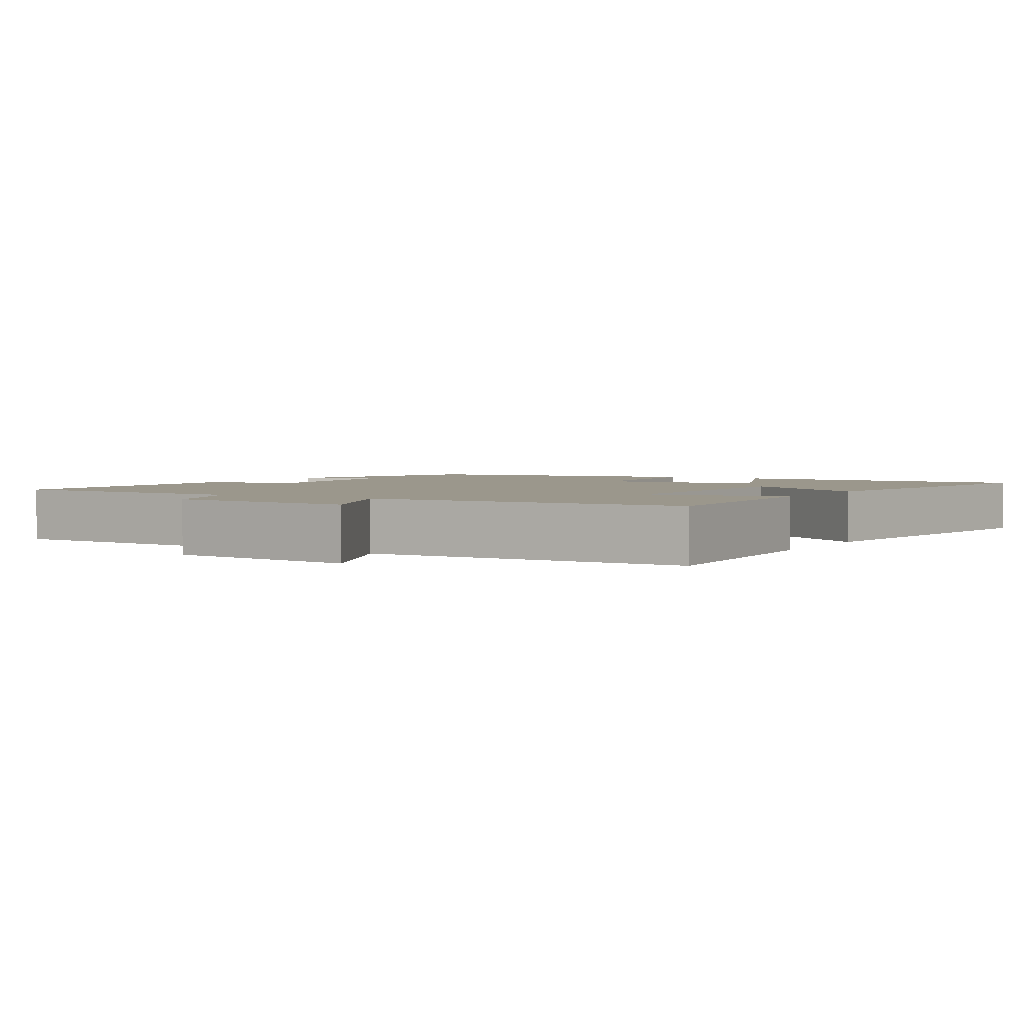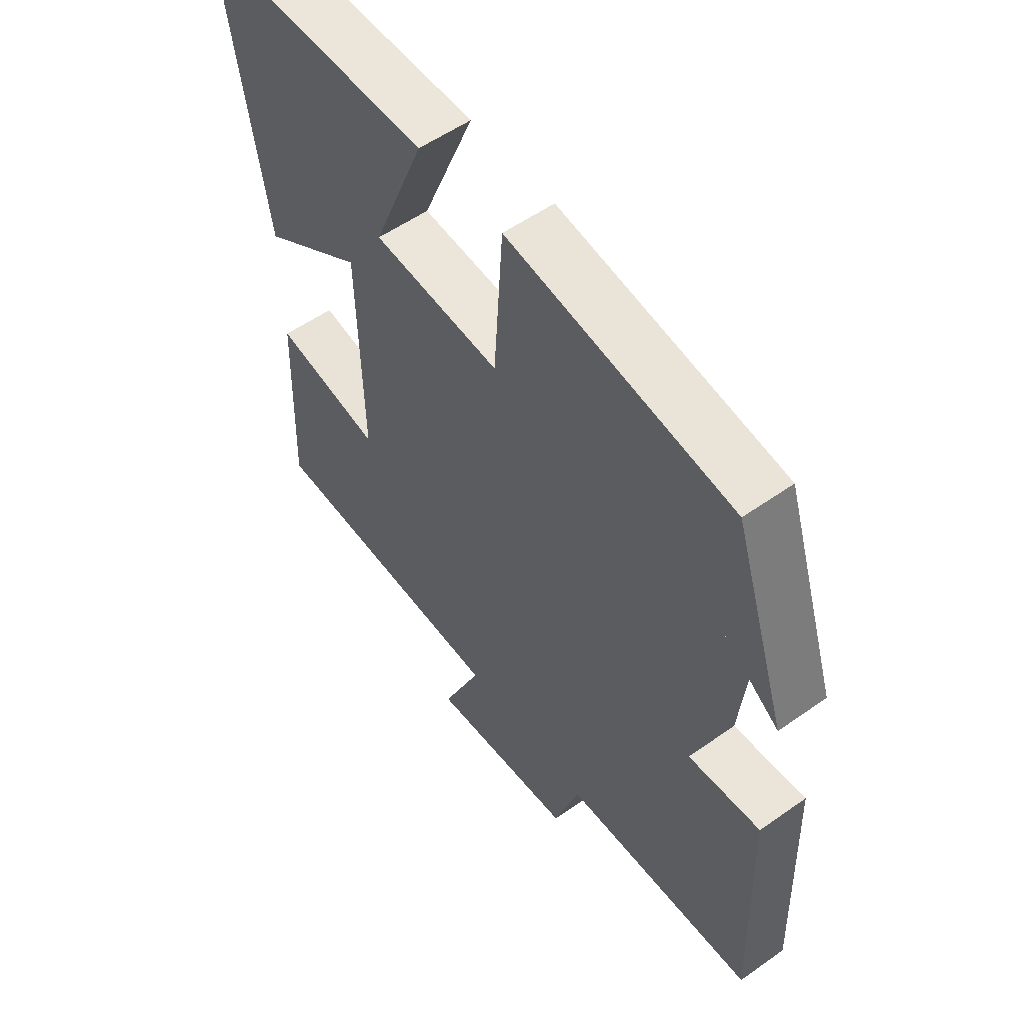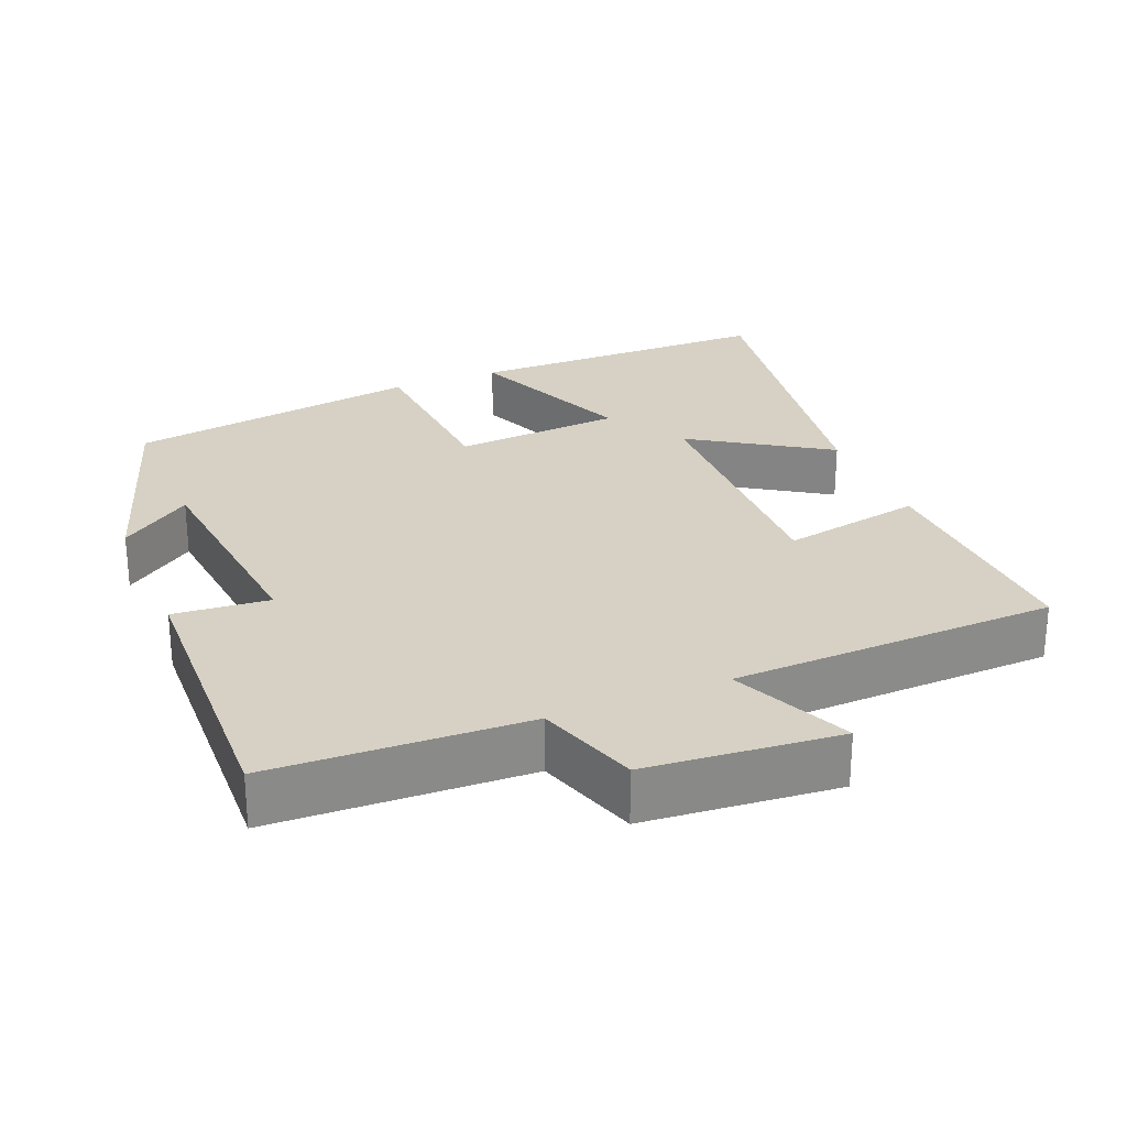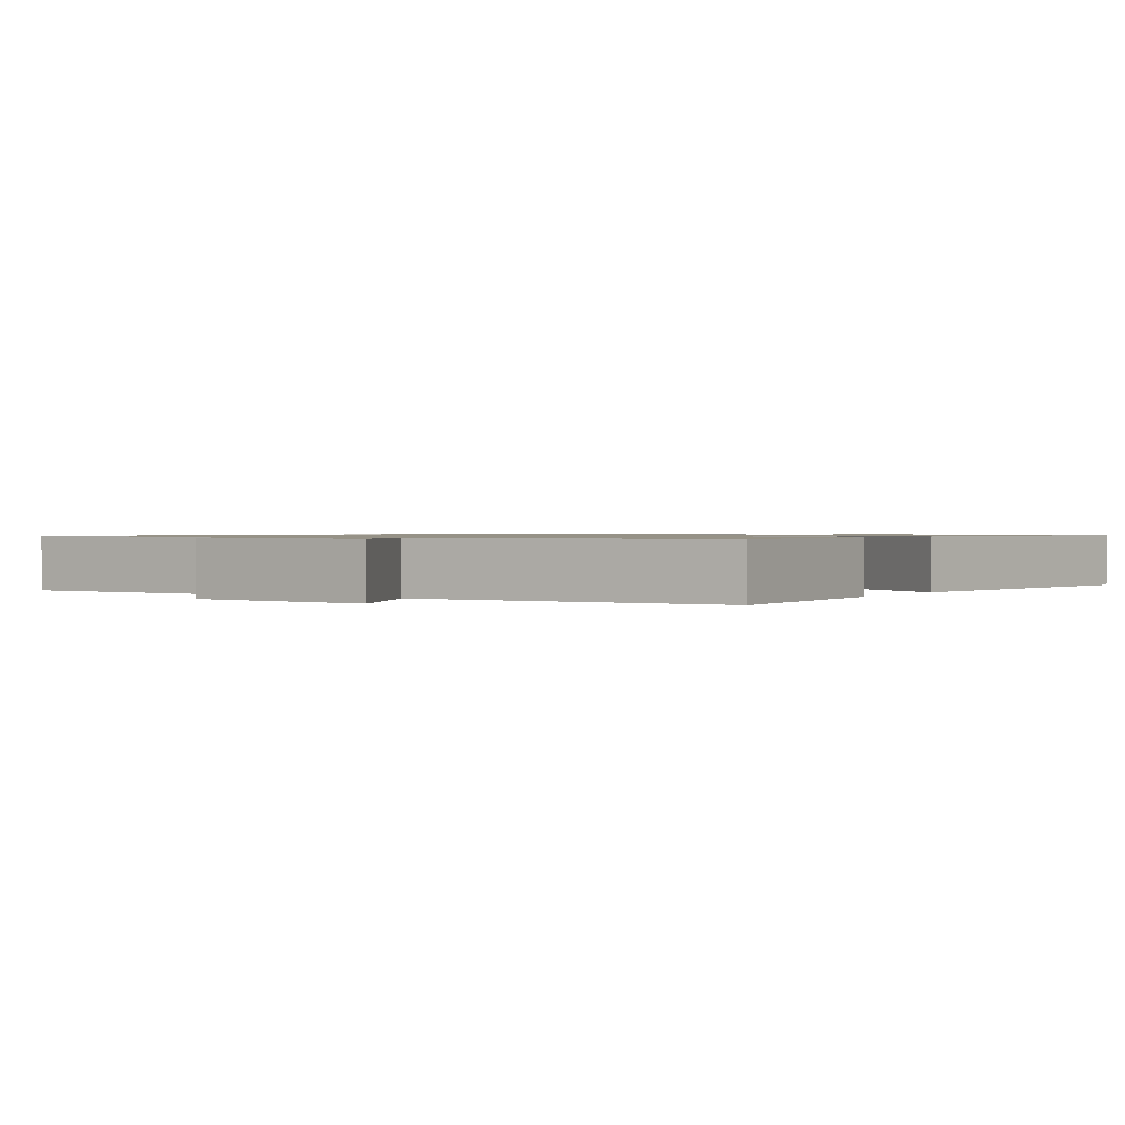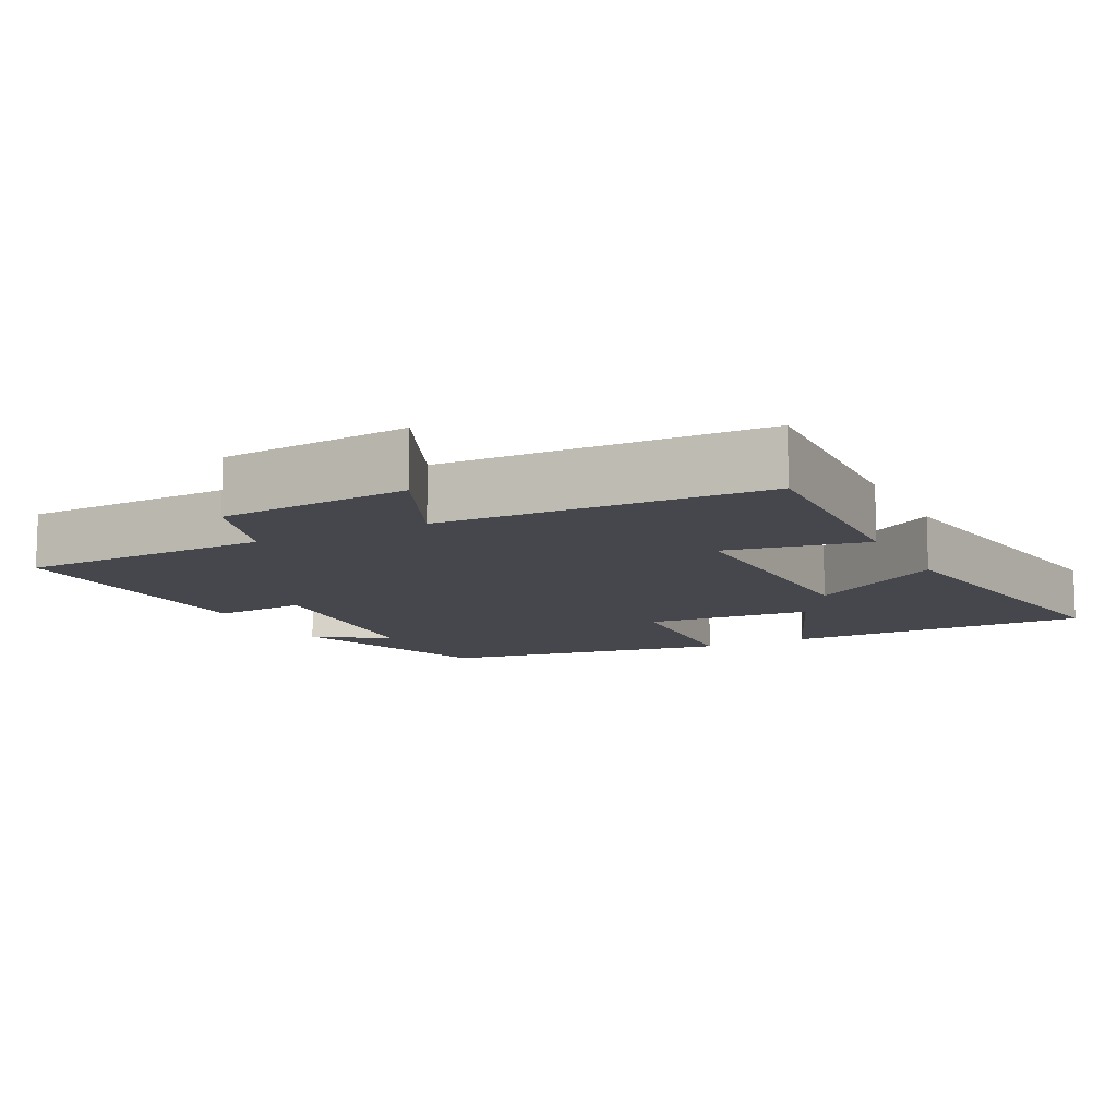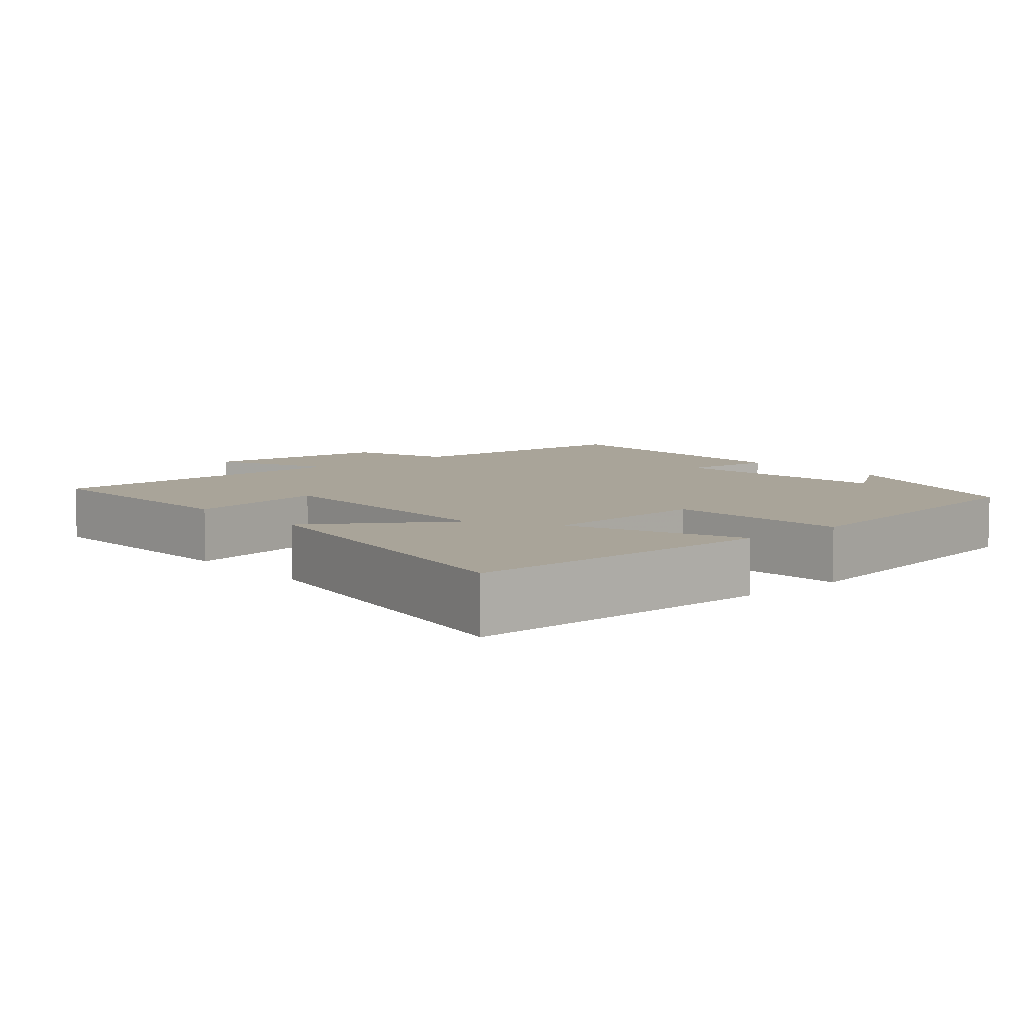
<metadata>
{"format":"obj","ext":"obj","renderer":"f3d","projection":"perspective","resolution":1024,"background":"white","views":[{"elev":2.7,"azim":-149.2,"up":"+Y"},{"elev":55.2,"azim":53.3,"up":"+Z"},{"elev":26.6,"azim":157.5,"up":"+Y"},{"elev":1.0,"azim":-148.2,"up":"+Y"},{"elev":-11.0,"azim":-153.3,"up":"+Y"},{"elev":7.3,"azim":-40.8,"up":"+Y"}]}
</metadata>
<code>
v -0.573 0.07 0.496
v -0.152 0.07 0.5
v -0.246 0.07 0.268
v -0.016 0.07 0.252
v 0 0.07 0.5
v 0.403 0.07 0.438
v 0.5 0.07 0.143
v 0.402 0.07 0.213
v 0.37 0.07 -0.101
v 0.5 0.07 -0.089
v 0.514 0.07 -0.486
v 0.167 0.07 -0.5
v 0.122 0.07 -0.639
v -0.14 0.07 -0.663
v -0.069 0.07 -0.5
v -0.512 0.07 -0.487
v -0.5 0.07 -0.164
v -0.307 0.07 -0.2
v -0.315 0.07 0.158
v -0.5 0.07 0.038
v -0.573 0 0.496
v -0.152 0 0.5
v -0.246 0 0.268
v -0.016 0 0.252
v 0 0 0.5
v 0.403 0 0.438
v 0.5 0 0.143
v 0.402 0 0.213
v 0.37 0 -0.101
v 0.5 0 -0.089
v 0.514 0 -0.486
v 0.167 0 -0.5
v 0.122 0 -0.639
v -0.14 0 -0.663
v -0.069 0 -0.5
v -0.512 0 -0.487
v -0.5 0 -0.164
v -0.307 0 -0.2
v -0.315 0 0.158
v -0.5 0 0.038
f 1 2 3
f 20 1 3
f 19 20 3
f 18 19 3 4
f 15 16 17 18
f 15 18 4
f 12 13 14 15
f 11 12 15
f 10 11 15
f 9 10 15
f 8 9 15 4
f 6 7 8
f 4 5 6 8
f 23 22 21
f 23 21 40
f 23 40 39
f 24 23 39 38
f 38 37 36 35
f 24 38 35
f 35 34 33 32
f 35 32 31
f 35 31 30
f 35 30 29
f 24 35 29 28
f 28 27 26
f 28 26 25 24
f 1 21 22 2
f 2 22 23 3
f 3 23 24 4
f 4 24 25 5
f 5 25 26 6
f 6 26 27 7
f 7 27 28 8
f 8 28 29 9
f 9 29 30 10
f 10 30 31 11
f 11 31 32 12
f 12 32 33 13
f 13 33 34 14
f 14 34 35 15
f 15 35 36 16
f 16 36 37 17
f 17 37 38 18
f 18 38 39 19
f 19 39 40 20
f 20 40 21 1

</code>
